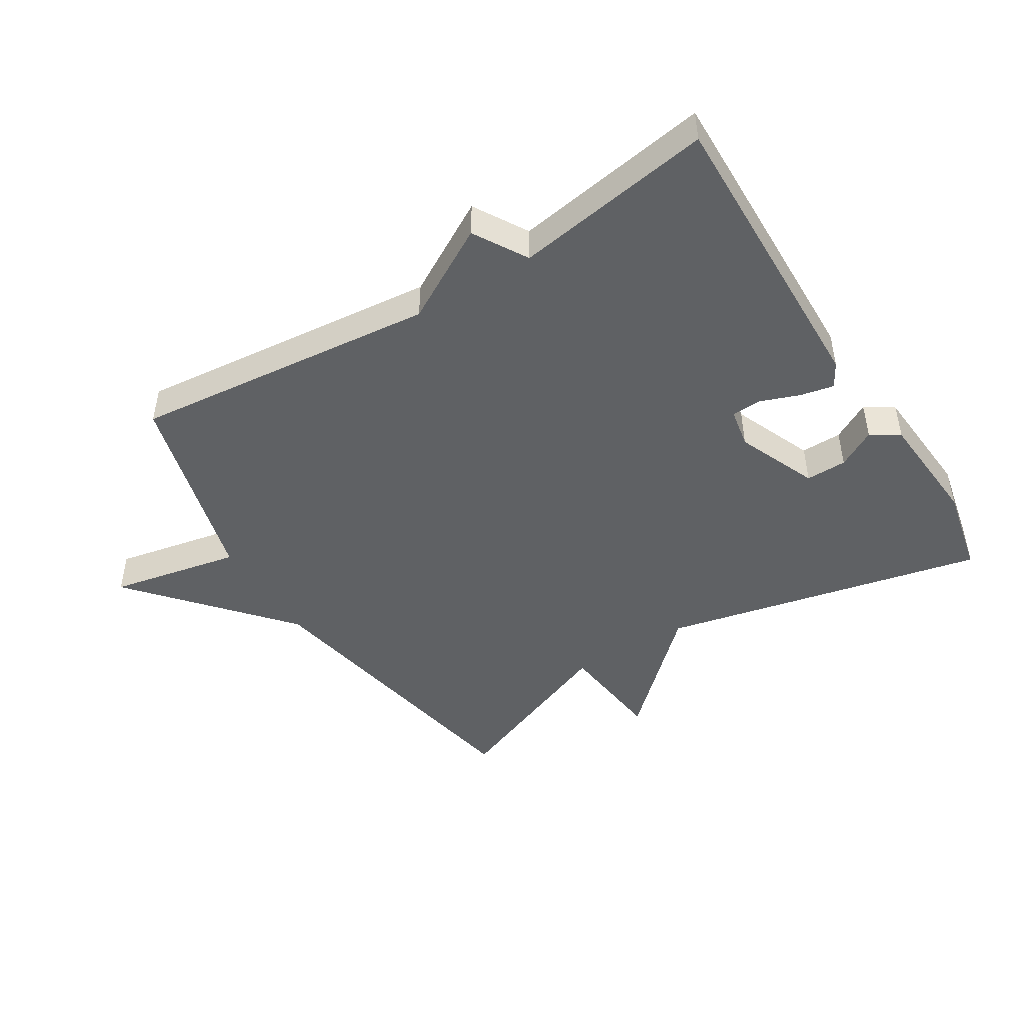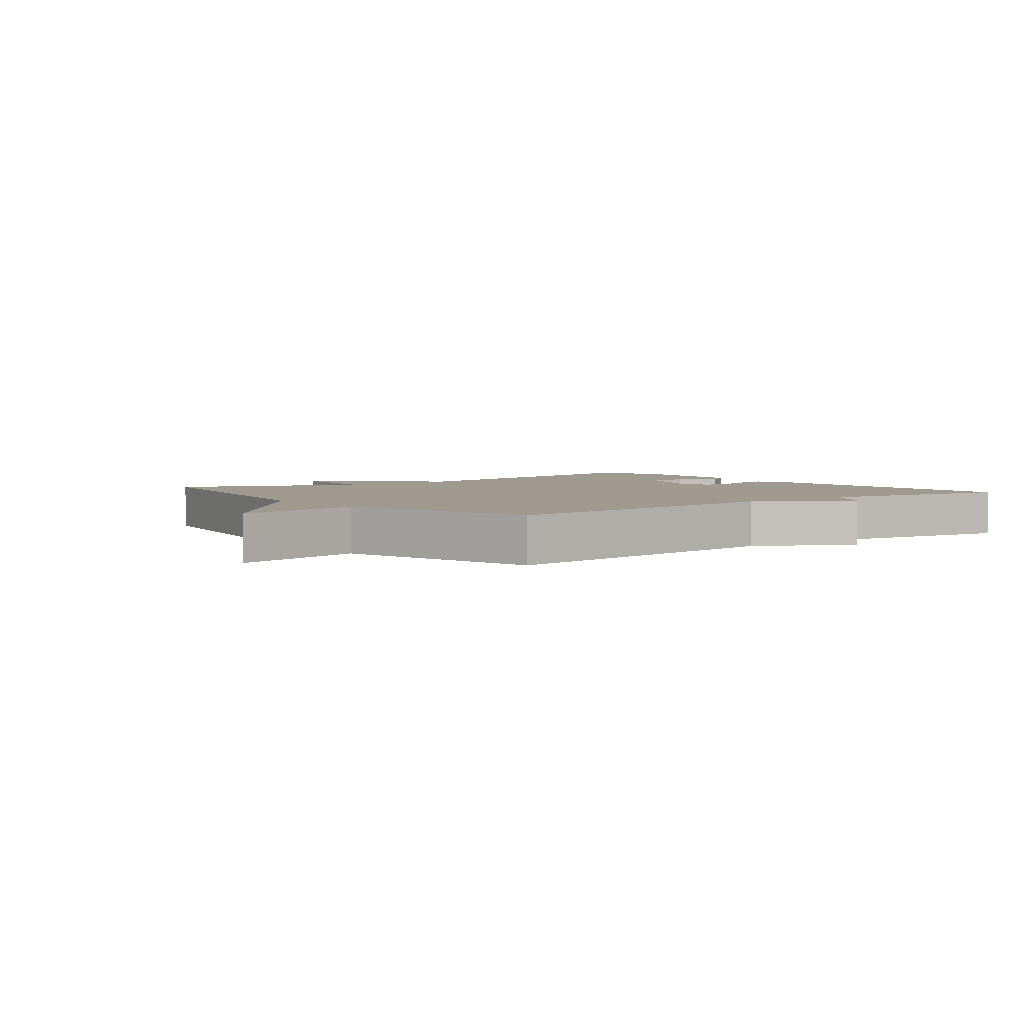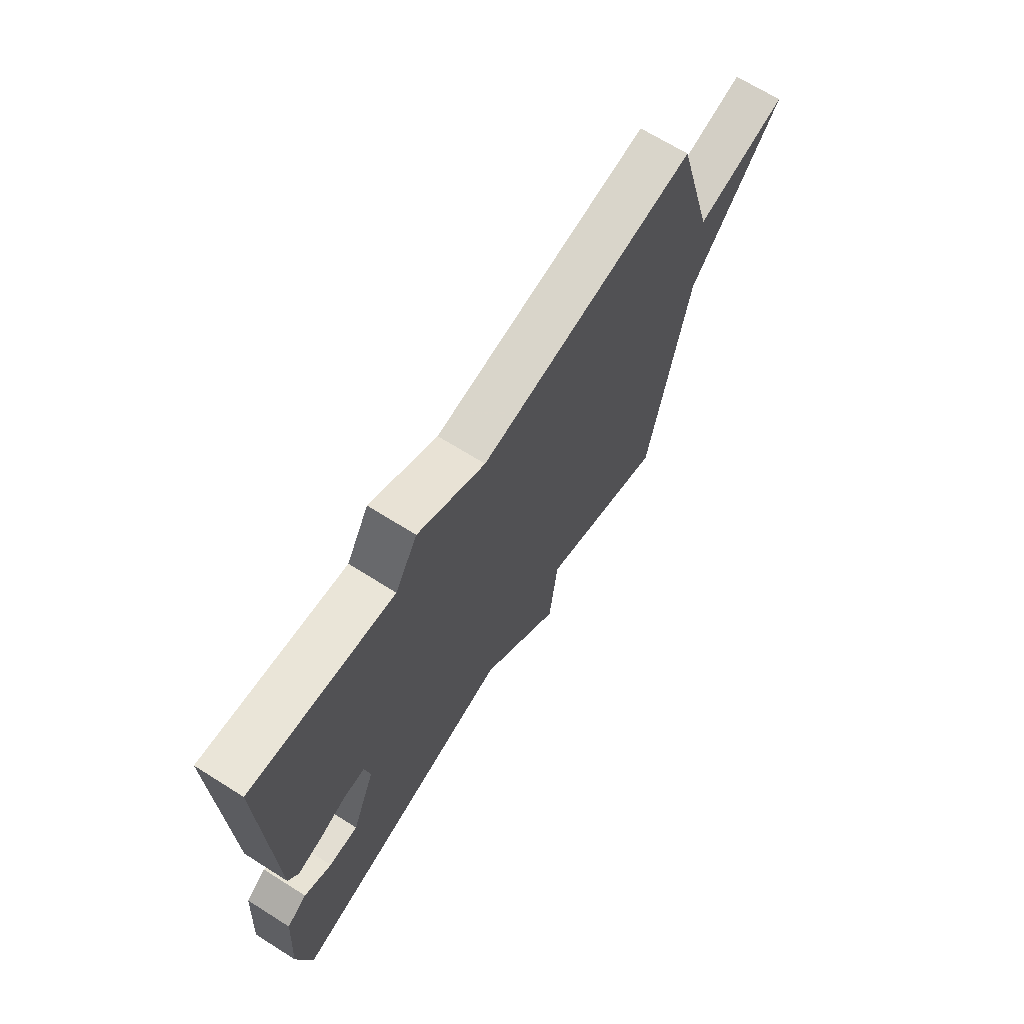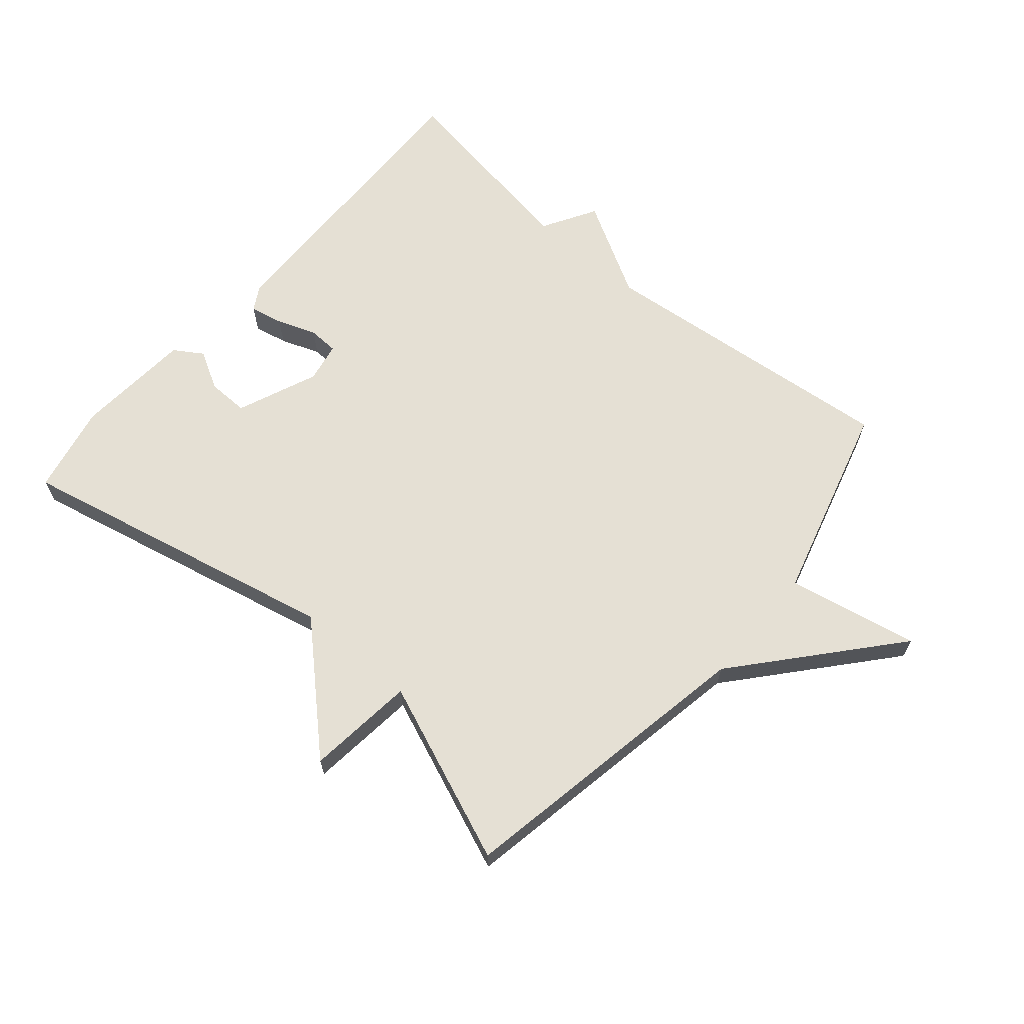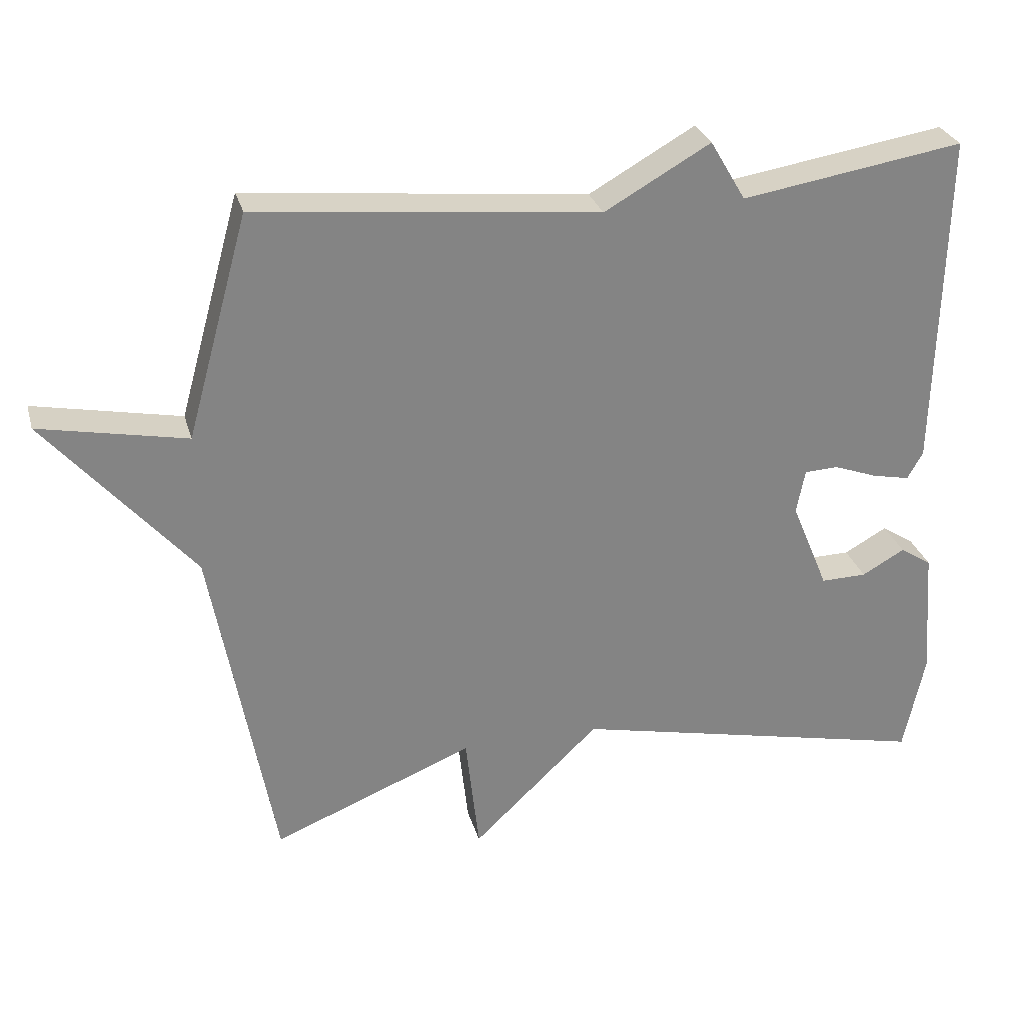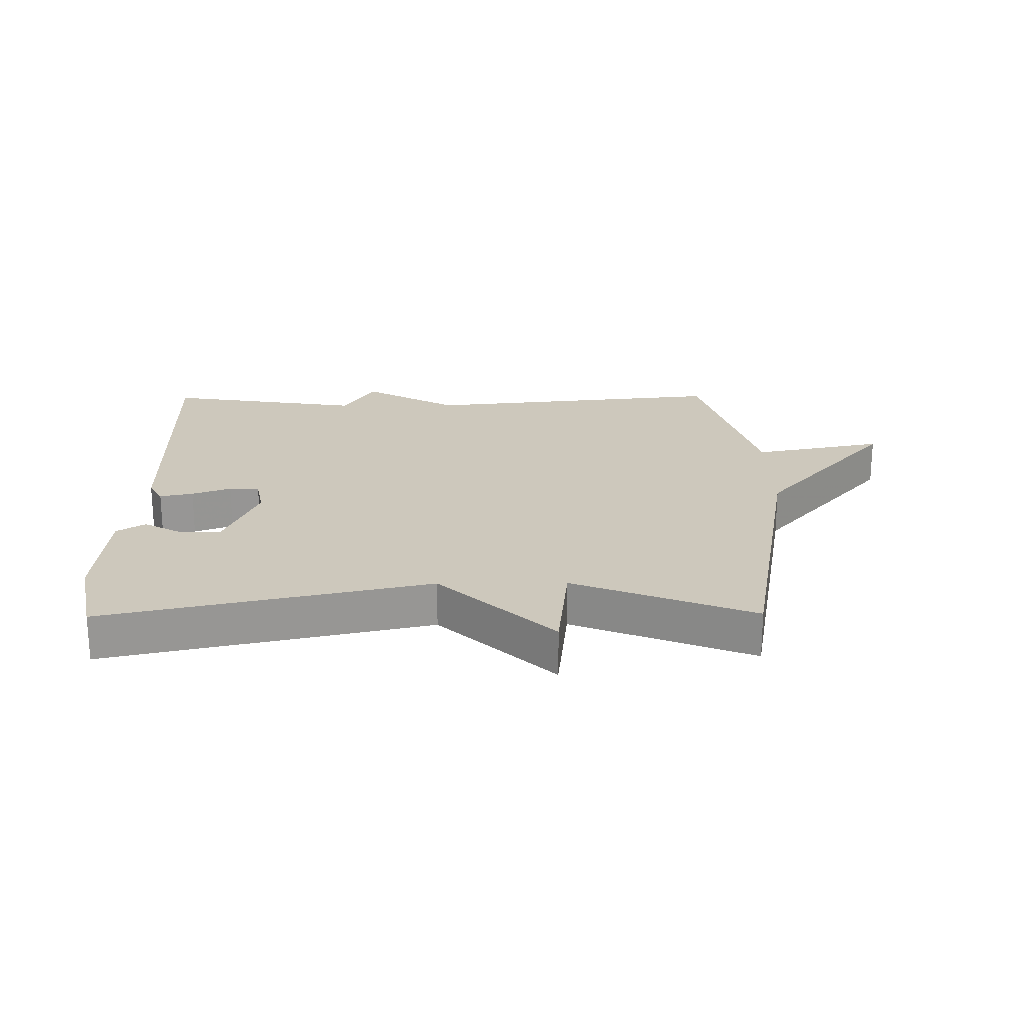
<metadata>
{"format":"obj","ext":"obj","renderer":"f3d","projection":"perspective","resolution":1024,"background":"white","views":[{"elev":-46.6,"azim":31.9,"up":"+Y"},{"elev":3.6,"azim":-37.6,"up":"+Y"},{"elev":68.4,"azim":122.2,"up":"+Z"},{"elev":65.4,"azim":-139.5,"up":"+Y"},{"elev":28.8,"azim":-14.9,"up":"+Z"},{"elev":22.2,"azim":179.4,"up":"+Y"}]}
</metadata>
<code>
v -0.5 0.07 -0.5
v -0.588 0.07 -0.016
v -0.796 0.07 0.226
v -0.588 0.07 0.184
v -0.5 0.07 0.5
v -0.015 0.07 0.45
v 0.135 0.07 0.535
v 0.185 0.07 0.45
v 0.5 0.07 0.5
v 0.489 0.07 0.019
v 0.467 0.07 -0.02
v 0.414 0.07 -0.009
v 0.352 0.07 0.014
v 0.304 0.07 0.012
v 0.292 0.07 -0.051
v 0.345 0.07 -0.179
v 0.41 0.07 -0.178
v 0.471 0.07 -0.144
v 0.516 0.07 -0.173
v 0.53 0.07 -0.358
v 0.5 0.07 -0.5
v -0.014 0.07 -0.386
v -0.195 0.07 -0.558
v -0.214 0.07 -0.386
v -0.5 0 -0.5
v -0.588 0 -0.016
v -0.796 0 0.226
v -0.588 0 0.184
v -0.5 0 0.5
v -0.015 0 0.45
v 0.135 0 0.535
v 0.185 0 0.45
v 0.5 0 0.5
v 0.489 0 0.019
v 0.467 0 -0.02
v 0.414 0 -0.009
v 0.352 0 0.014
v 0.304 0 0.012
v 0.292 0 -0.051
v 0.345 0 -0.179
v 0.41 0 -0.178
v 0.471 0 -0.144
v 0.516 0 -0.173
v 0.53 0 -0.358
v 0.5 0 -0.5
v -0.014 0 -0.386
v -0.195 0 -0.558
v -0.214 0 -0.386
f 22 23 24
f 19 20 21 22
f 19 22 24
f 17 18 19
f 17 19 24
f 16 17 24
f 15 16 24
f 24 1 2
f 15 24 2
f 14 15 2
f 11 12 13
f 10 11 13
f 9 10 13
f 8 9 13
f 13 14 2
f 8 13 2
f 7 8 2
f 6 7 2
f 4 5 6 2
f 2 3 4
f 48 47 46
f 46 45 44 43
f 48 46 43
f 43 42 41
f 48 43 41
f 48 41 40
f 48 40 39
f 26 25 48
f 26 48 39
f 26 39 38
f 37 36 35
f 37 35 34
f 37 34 33
f 37 33 32
f 26 38 37
f 26 37 32
f 26 32 31
f 26 31 30
f 26 30 29 28
f 28 27 26
f 1 25 26 2
f 2 26 27 3
f 3 27 28 4
f 4 28 29 5
f 5 29 30 6
f 6 30 31 7
f 7 31 32 8
f 8 32 33 9
f 9 33 34 10
f 10 34 35 11
f 11 35 36 12
f 12 36 37 13
f 13 37 38 14
f 14 38 39 15
f 15 39 40 16
f 16 40 41 17
f 17 41 42 18
f 18 42 43 19
f 19 43 44 20
f 20 44 45 21
f 21 45 46 22
f 22 46 47 23
f 23 47 48 24
f 24 48 25 1

</code>
